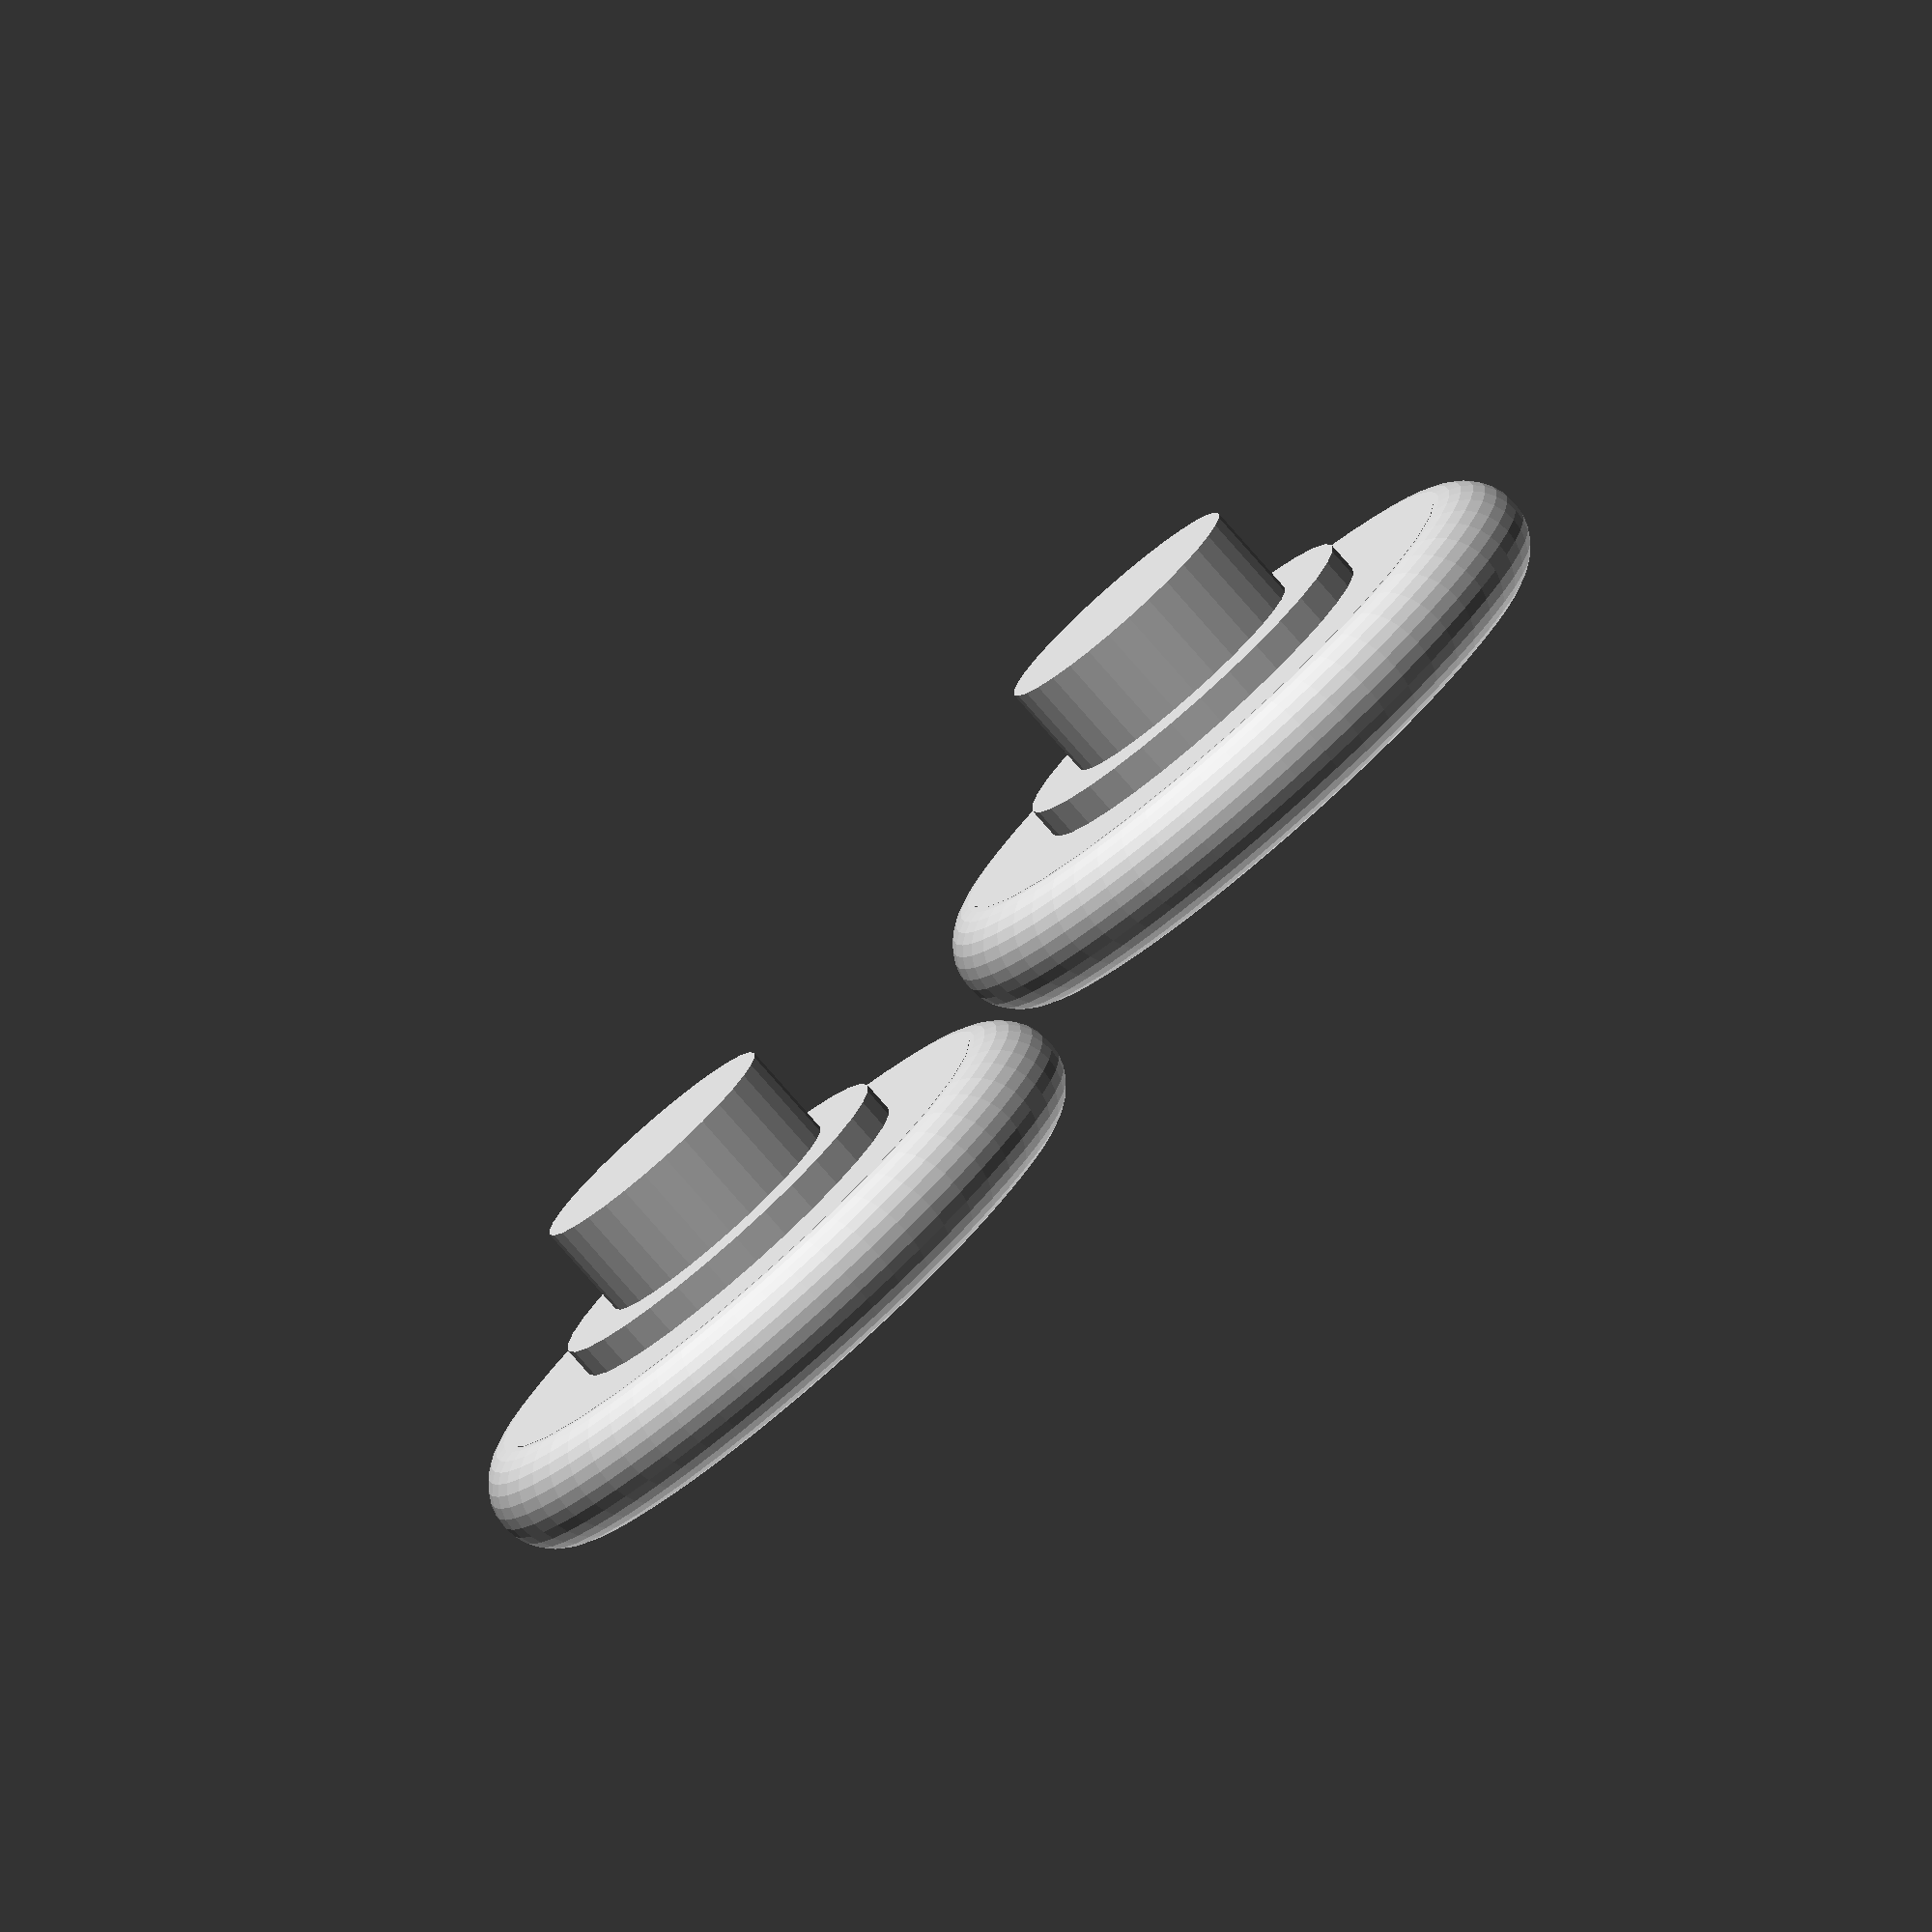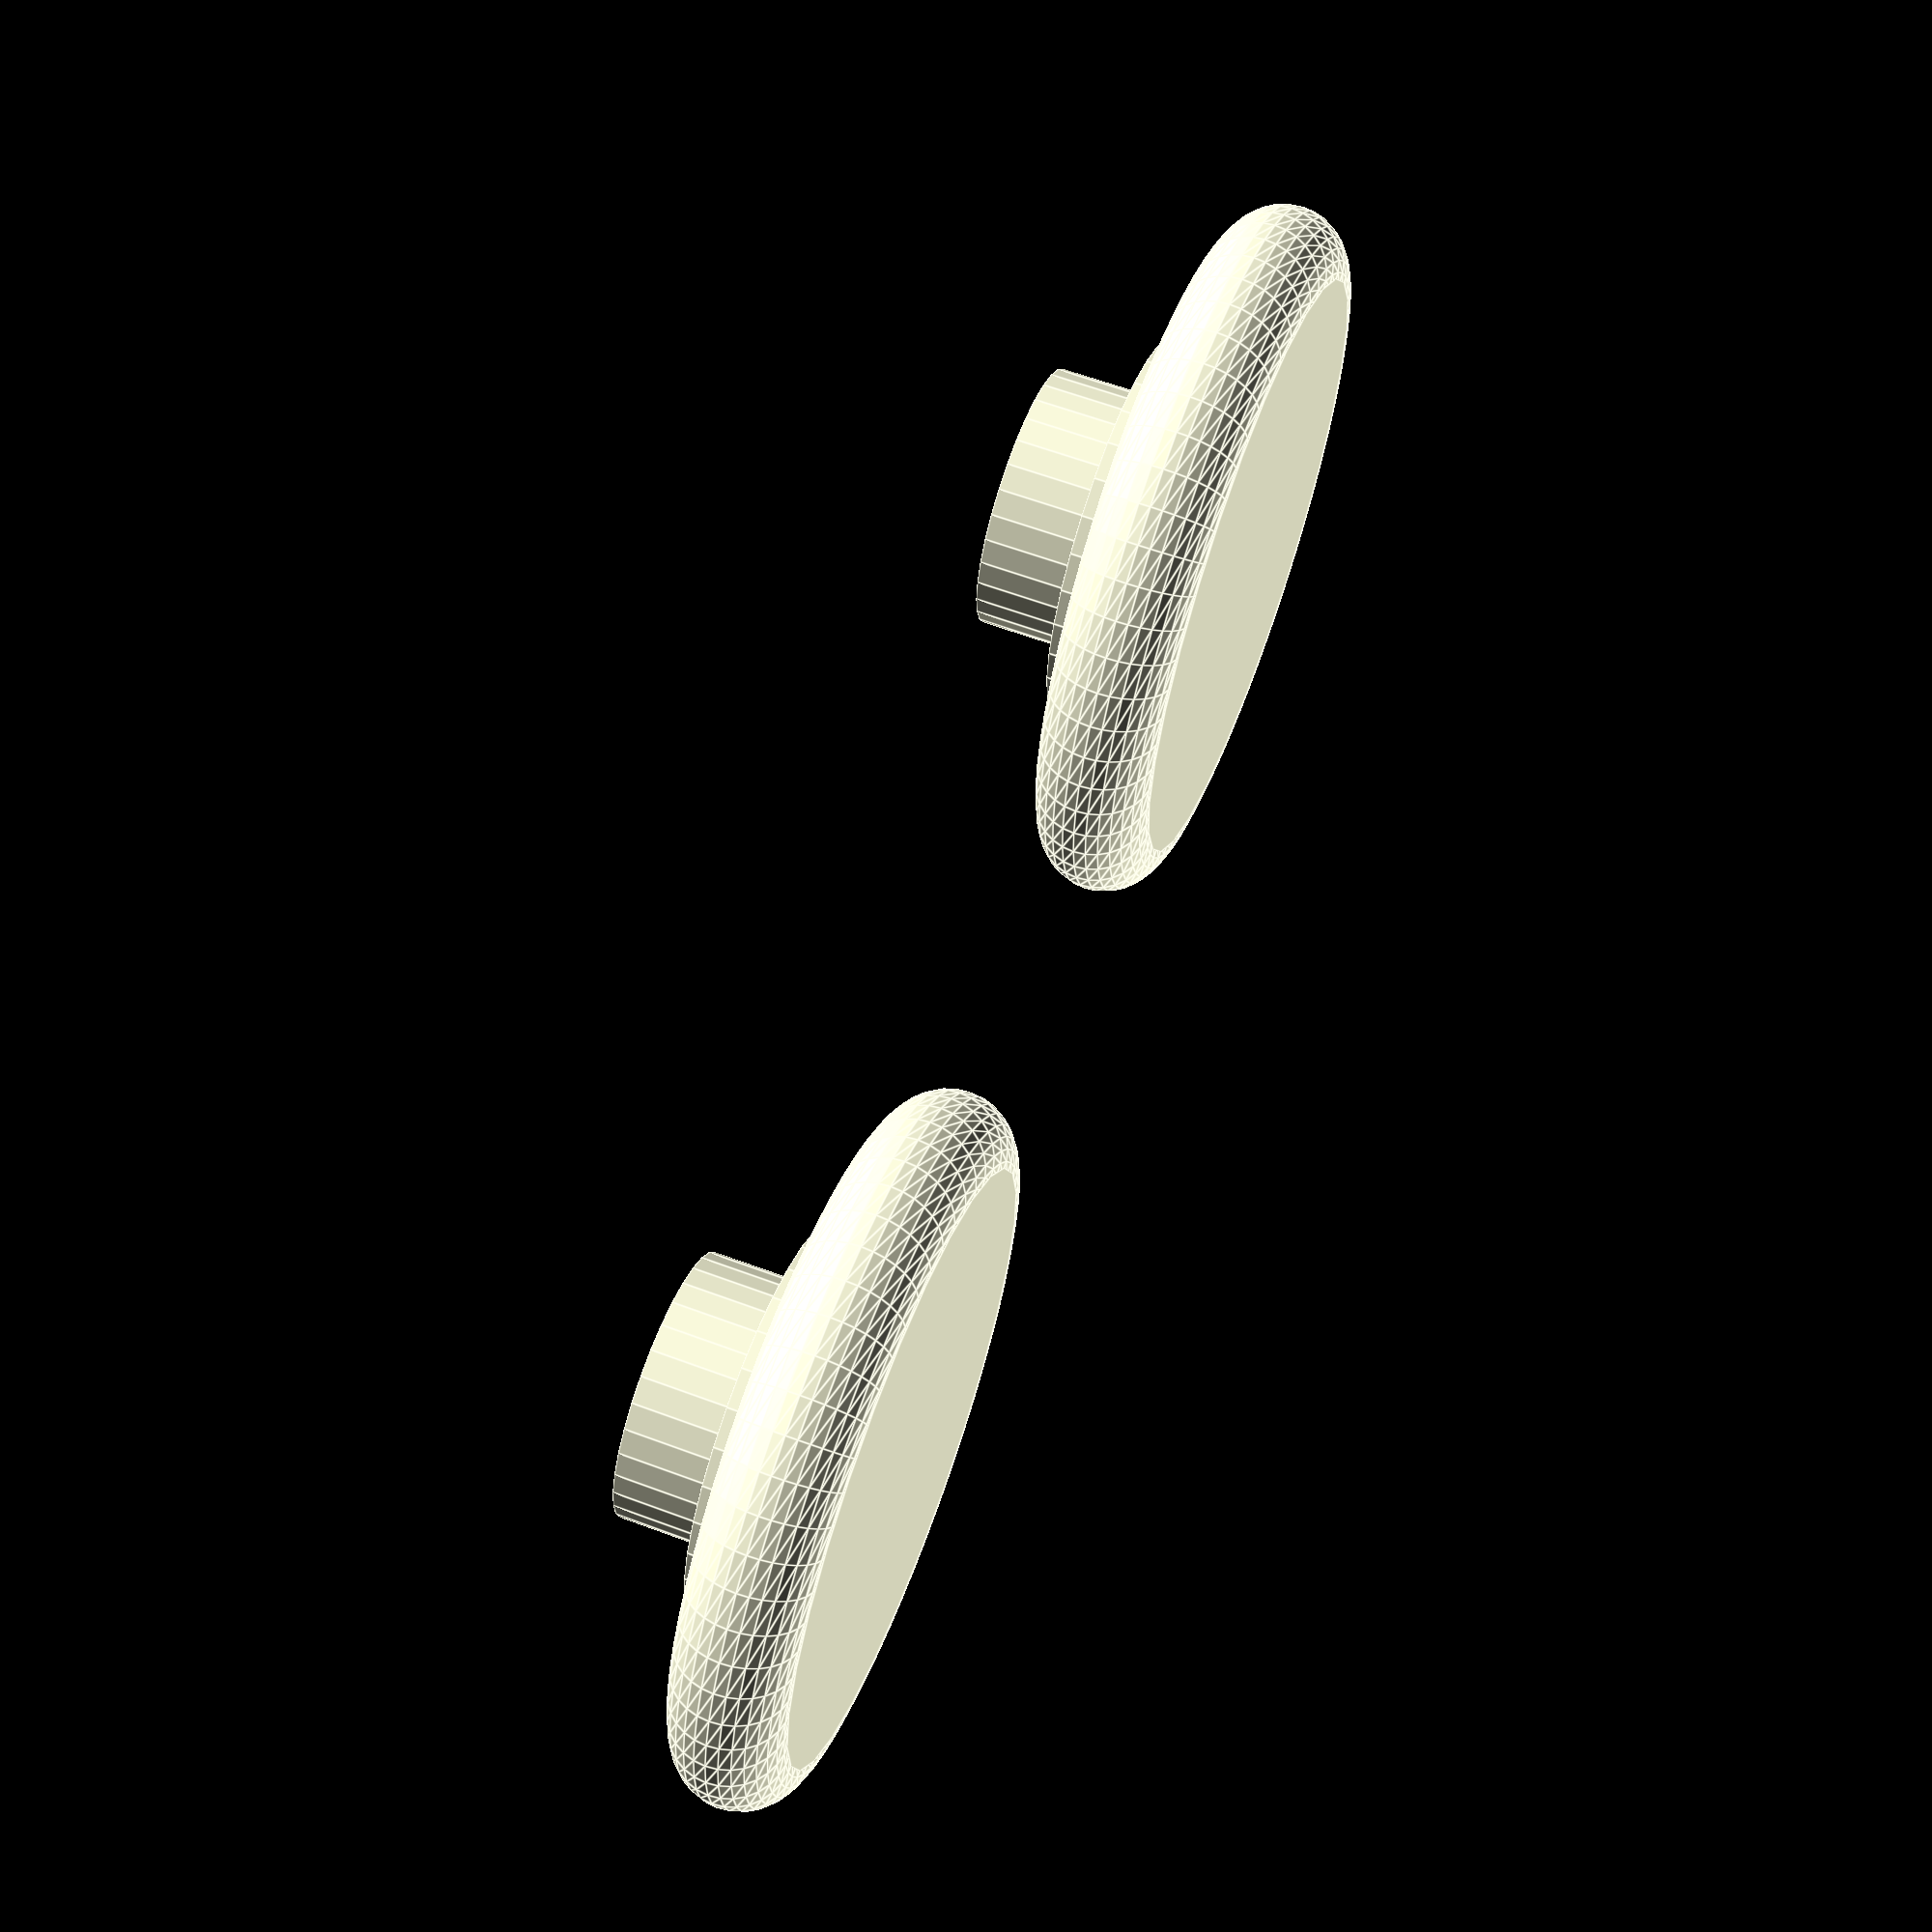
<openscad>
// Fidget Spinner
// by Mike Koss (c) 2016

PART = "caps"; // [spinner, caps]

// Setup and constants
E = 0.1;

// 608 Bearing - weight = 10g;
BEARING_SLOP = -0.1;
BEARING_INNER = 8;
BEARING_OUTER = 22 + BEARING_SLOP;
BEARING_HEIGHT = 7;

// US Nickel - weight = 5g
COIN_SLOP = 0.3;
COIN_OUTER = 21.3 + COIN_SLOP;
COIN_HEIGHT = 1.9;
STACK_COUNT = 3;
STACK_HEIGHT = 1.9 * STACK_COUNT;

COIN_FLOOR_HEIGHT = BEARING_HEIGHT - STACK_HEIGHT;
COIN_WINDOW = COIN_OUTER / 2;

WALL_THICKNESS = 5;

ARM_OFFSET = BEARING_OUTER + WALL_THICKNESS / 2;

if (PART == "spinner") {
  difference() {
    spinner(true);
    spinner(false);
  }
}

if (PART == "caps") {
  for (i = [0:1]) {
    translate([-15 + i * 30, 0, 0]) {
      rotate(v=[1, 0, 0], a=180) {
        cap();
      }
    }
  }
}

if (PART == "torus120") {
  torus120(BEARING_HEIGHT, BEARING_OUTER / 2 + WALL_THICKNESS);
}

module cap() {
  CAP_OUTER = BEARING_OUTER;
  CAP_HEIGHT = BEARING_HEIGHT / 2;

  RING_HEIGHT = 1;
  RING_OUTER = BEARING_INNER + 4;
  RING_OFFSET = -CAP_HEIGHT / 2;

  AXLE_HEIGHT = BEARING_HEIGHT / 2;
  AXLE_OUTER = BEARING_INNER + 0.2;
  AXLE_OFFSET = RING_OFFSET - RING_HEIGHT / 2;

  union() {
    filledTorus(CAP_HEIGHT, CAP_OUTER / 2);
    translate([0, 0, RING_OFFSET - RING_HEIGHT / 2 + E]) {
      cylinder(h=RING_HEIGHT + E, r=RING_OUTER / 2, center=true, $fn=32);
    }
    translate([0, 0, AXLE_OFFSET - AXLE_HEIGHT / 2 + E]) {
      cylinder(h=AXLE_HEIGHT + E, r=AXLE_OUTER / 2, center=true, $fn=32);
    }
  }
}

// When pos == true - emit the positive parts of the model.
// When pos == false - emit the negative (subtracted) parts.
module spinner(pos) {
  center(pos);

  for (i = [0:3]) {
    rotate(v=[0, 0, 1], a=120*i) {
      arm(pos);
    }
  }

  for (i = [0:3]) {
    rotate(v=[0, 0, 1], a=120*i + 60) {
      connector(pos);
    }
  }
}

module center(pos) {
  enclosure(pos, BEARING_HEIGHT, BEARING_OUTER / 2 + WALL_THICKNESS, BEARING_OUTER / 2);
}

module arm(pos) {
  translate([0, ARM_OFFSET, 0]) {
    end(pos);
  }
}

module end(pos) {
  enclosure(pos,
            BEARING_HEIGHT,
            BEARING_OUTER / 2 + WALL_THICKNESS,
            COIN_OUTER / 2,
            COIN_FLOOR_HEIGHT);
}

module connector(pos) {
  translate([0, ARM_OFFSET, ]) {
    if (pos) {
      torus120(BEARING_HEIGHT, BEARING_OUTER / 2 + WALL_THICKNESS);
    }
  }
}

module enclosure(pos, height, outer, inner, offset=0) {
  if (pos) {
    filledTorus(height, outer);
  } else {
    translate([0, 0, offset == 0 ? 0 : offset + E]) {
      cylinder(h=height + 2 * E, r=inner, center=true);
    }
  }
}

module filledTorus(h, r) {
  torus(h, r);
  cylinder(h=h, r=r - h/2, center=true);
}

module torus120(h, r) {
  difference() {
    torus(h, r);
    for (i=[0:6]) {
      rotate(v=[0, 0 ,1], a=30 * i - 90) {
        translate([0, r, 0]) {
          rotate(v=[0, 0, 1], a=30) {
            cylinder(h=h, r=r, $fn=3, center=true);
          }
        }
      }
    }
  }
}

module torus(h, r) {
  rotate_extrude(convexity=10 , $fn=60) {
    translate([r - h / 2, 0, 0]) {
      circle(r=h / 2, $fn=30);
    }
  }
}

</openscad>
<views>
elev=79.8 azim=308.1 roll=41.2 proj=o view=solid
elev=298.2 azim=10.0 roll=110.8 proj=p view=edges
</views>
